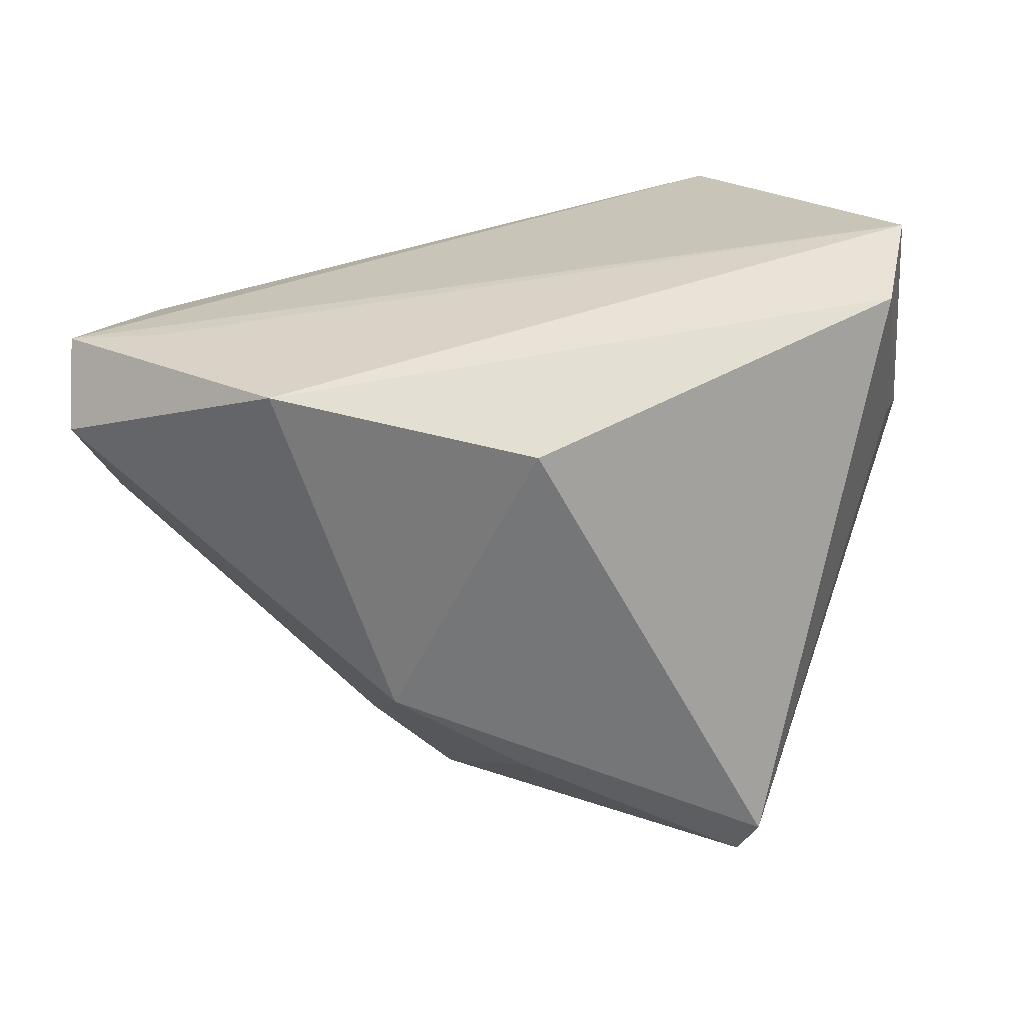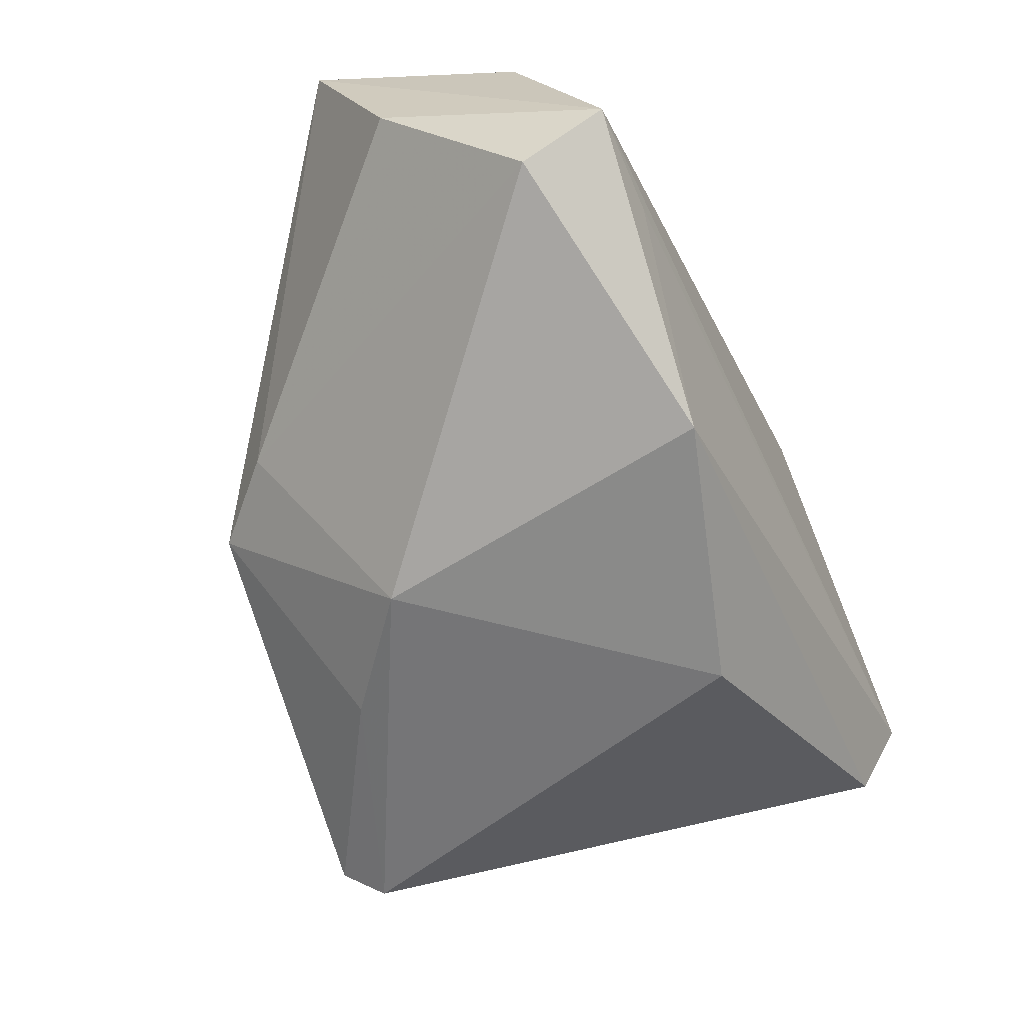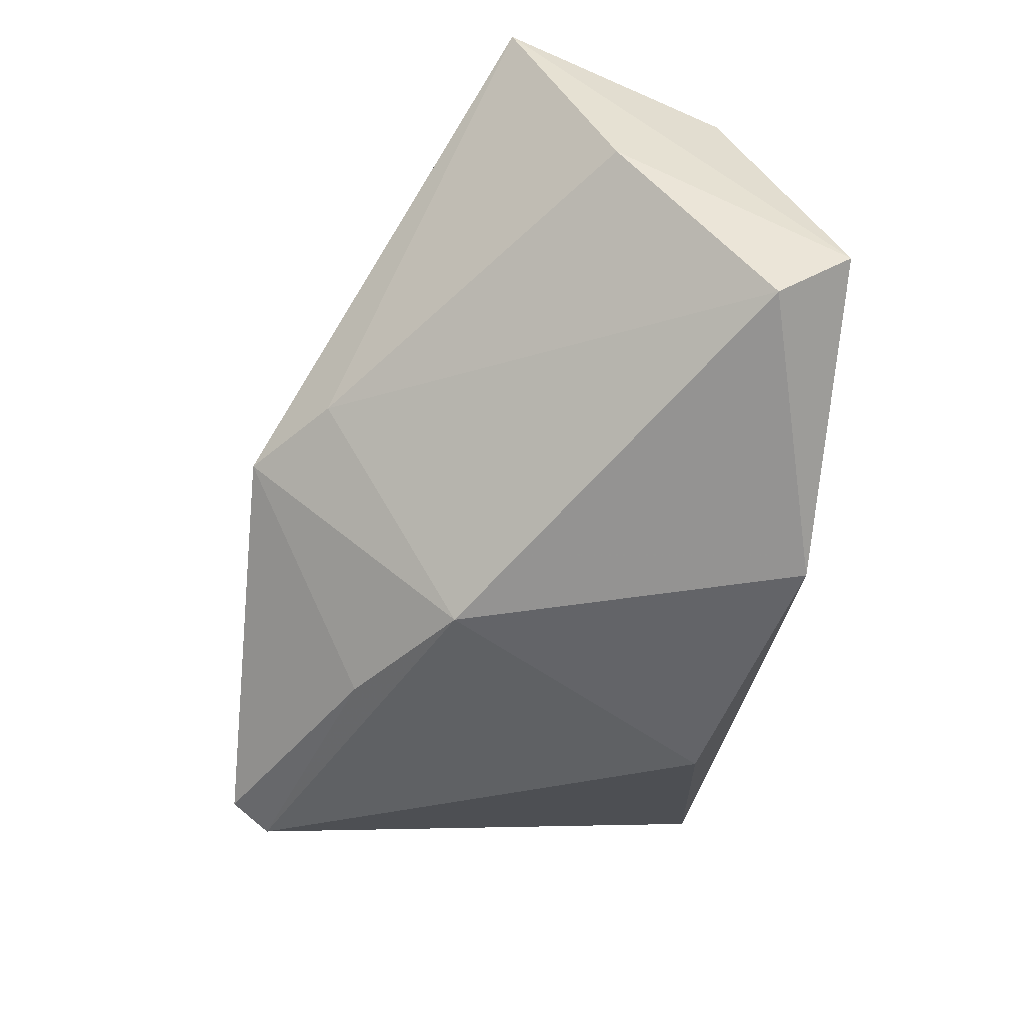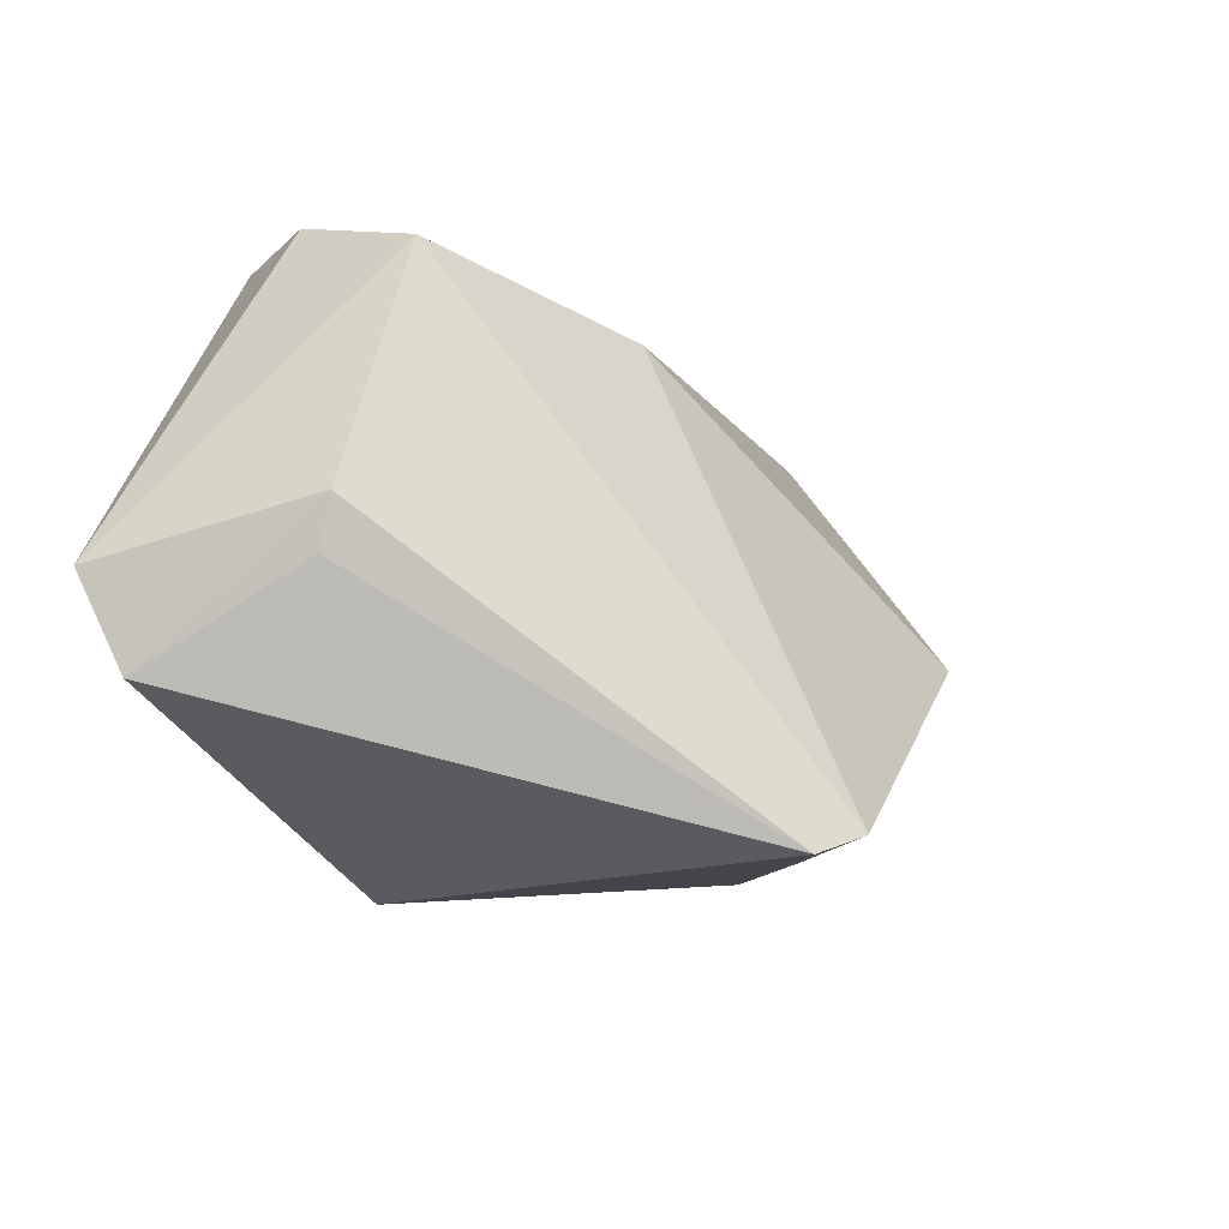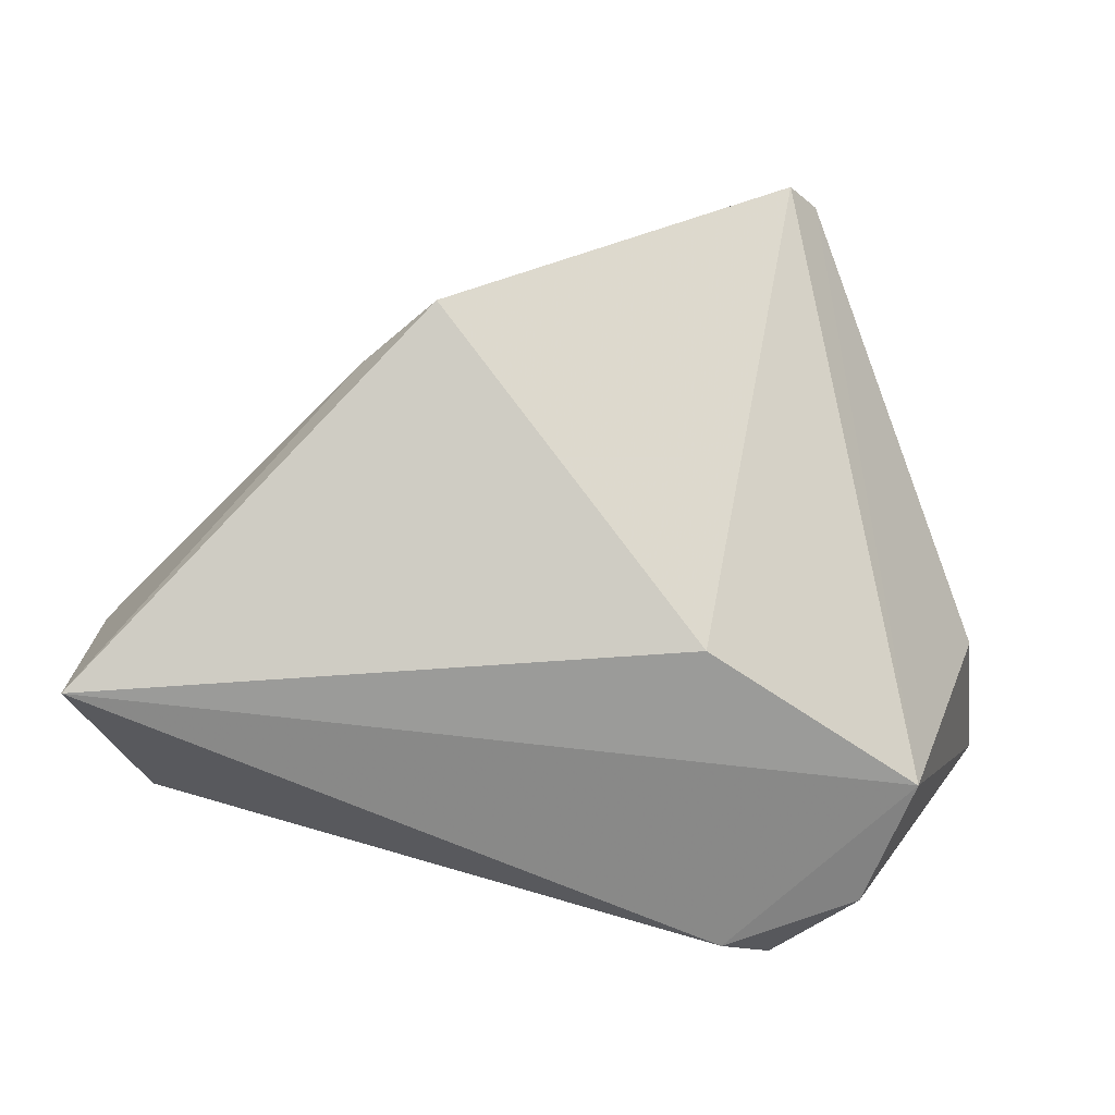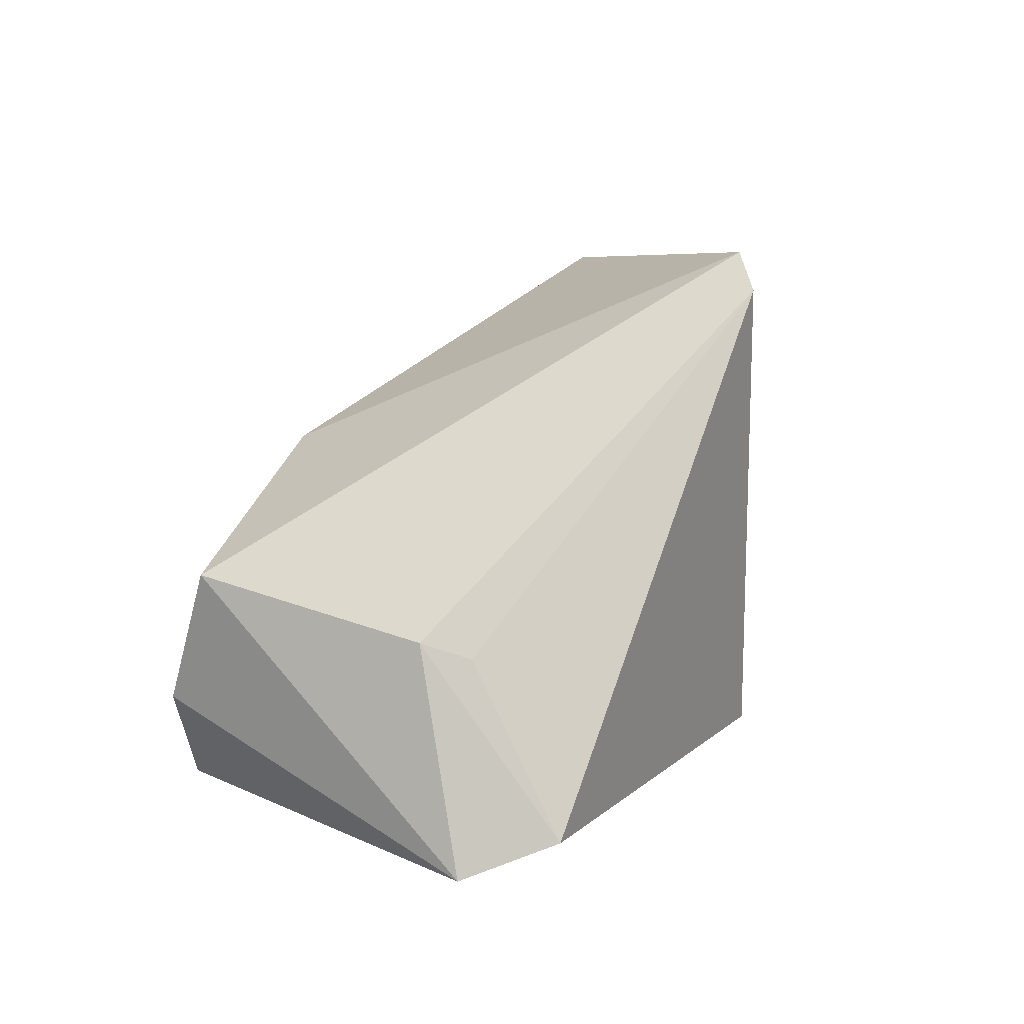
<metadata>
{"format":"obj","ext":"obj","renderer":"f3d","projection":"perspective","resolution":1024,"background":"white","views":[{"elev":-60.5,"azim":-169.1,"up":"+Y"},{"elev":-47.2,"azim":114.4,"up":"+Y"},{"elev":-35.1,"azim":84.5,"up":"+Y"},{"elev":-19.2,"azim":-68.6,"up":"+Y"},{"elev":46.7,"azim":-169.3,"up":"+Z"},{"elev":6.9,"azim":-75.1,"up":"+Z"}]}
</metadata>
<code>
v -0.05096 -0.00382 -0.001662
v -0.0213 -0.03509 0.04233
v 0.05687 0.01356 -0.0001189
v 0.0183 -0.0291 0.01571
v 0.05522 -0.005458 -0.01865
v 0.02624 -0.003912 0.03255
v -0.04137 0.03081 -0.01163
v 0.04525 0.01753 -0.02368
v -0.006471 -0.03386 -0.01783
v 0.05366 0.001824 -0.02819
v -0.04615 0.02482 0.004316
v 0.04831 0.02756 -0.01443
v 0.01709 -0.00685 0.04166
v 0.003655 -0.03097 0.02726
v -0.02004 0.02145 0.0188
v 0.04113 -0.002111 -0.02819
v -0.04945 -0.009589 -0.003573
v -0.0257 0.03595 -0.01819
v -0.02451 -0.03734 0.03782
v -0.05047 -0.02017 -0.02389
v -0.03133 0.03207 -0.02332
v 0.05328 0.03595 0.01203
v 0.02465 -0.0241 -0.02685
v -0.05392 -0.009082 -0.02819
f 10 24 21
f 24 7 21
f 16 24 10
f 20 9 19
f 20 1 24
f 12 22 10
f 18 21 7
f 22 12 18
f 18 12 21
f 10 22 3
f 11 15 22
f 11 18 7
f 22 18 11
f 11 7 24
f 24 1 11
f 11 1 19
f 19 1 17
f 17 20 19
f 1 20 17
f 10 21 8
f 8 12 10
f 21 12 8
f 22 15 13
f 19 9 4
f 2 11 19
f 15 11 2
f 2 13 15
f 6 3 22
f 22 13 6
f 13 4 6
f 23 4 9
f 23 16 10
f 9 20 23
f 24 16 23
f 23 20 24
f 14 4 13
f 13 2 14
f 19 4 14
f 14 2 19
f 5 23 10
f 4 23 5
f 10 3 5
f 3 6 5
f 5 6 4

</code>
